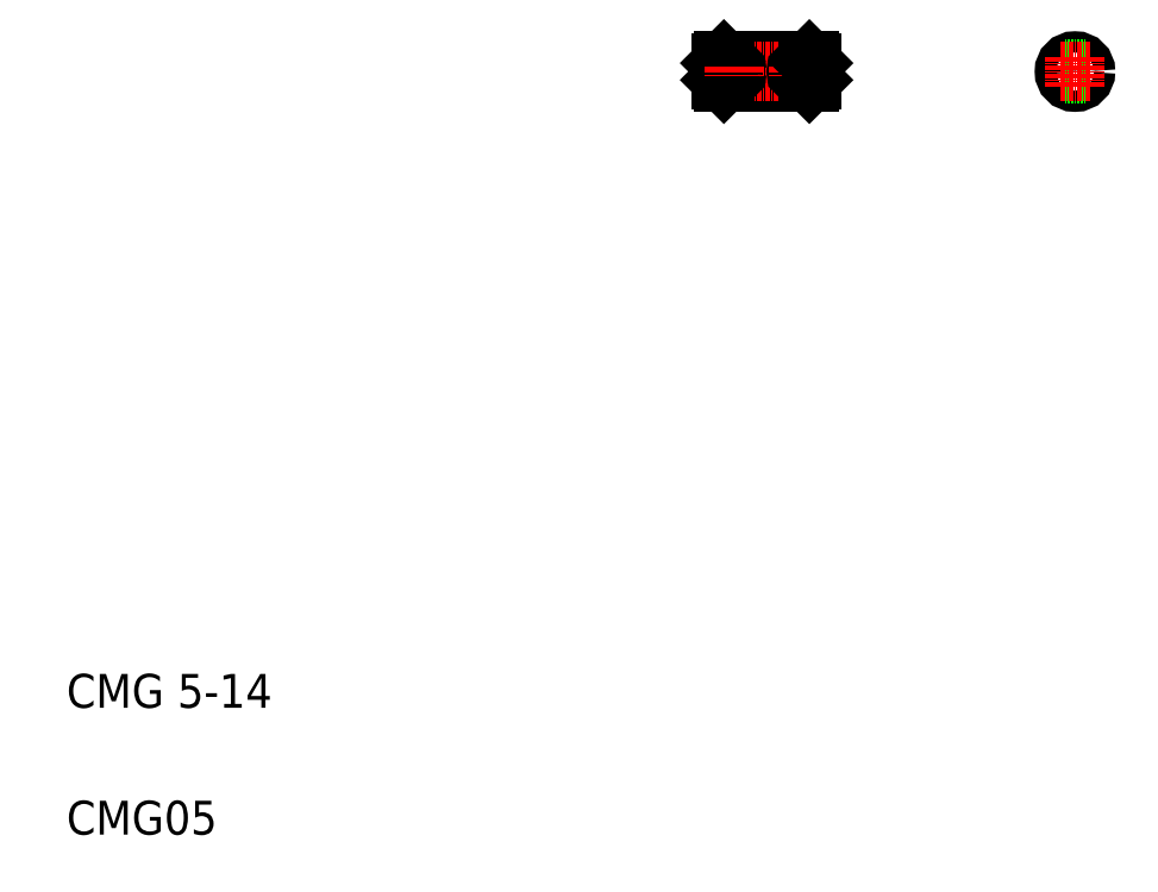
<metadata>
{"format":"dxf","ext":"dxf","renderer":"ezdxf+matplotlib","layout":"modelspace","background":"white","min_lineweight":24,"dpi":150}
</metadata>
<code>
0
SECTION
2
ENTITIES
0
TEXT
8
0
10
-77.71
20
143.1
30
0
40
8
1
CMG 5-14
0
TEXT
8
0
10
-77.71
20
113.1
30
0
40
8
1
CMG05
0
LINE
8
0
10
77.7
20
296.1
30
0
11
97.9
21
296.1
31
0
0
LINE
8
0
10
77.7
20
291.1
30
0
11
97.9
21
291.1
31
0
0
LINE
8
CENTER
10
75.37
20
293.6
30
0
11
100.2
21
293.6
31
0
0
LINE
8
0
10
77.2
20
295.6
30
0
11
77.2
21
291.6
31
0
0
LINE
8
0
10
77.7
20
296.1
30
0
11
77.7
21
291.1
31
0
0
LINE
8
0
10
77.2
20
291.6
30
0
11
77.7
21
291.1
31
0
0
LINE
8
0
10
77.2
20
295.6
30
0
11
77.7
21
296.1
31
0
0
CIRCLE
8
0
10
80.2
20
293.6
30
0
40
0.6
0
LINE
8
CENTER
10
80.2
20
294.7
30
0
11
80.2
21
292.5
31
0
0
LINE
8
0
10
82.75
20
296.1
30
0
11
82.75
21
296.1
31
0
0
LINE
8
0
10
87.8
20
296.1
30
0
11
87.8
21
296.1
31
0
0
LINE
8
0
10
98.4
20
295.6
30
0
11
98.4
21
291.6
31
0
0
LINE
8
0
10
97.9
20
296.1
30
0
11
97.9
21
291.1
31
0
0
CIRCLE
8
0
10
95.4
20
293.6
30
0
40
0.6
0
LINE
8
0
10
98.4
20
291.6
30
0
11
97.9
21
291.1
31
0
0
LINE
8
CENTER
10
95.4
20
294.7
30
0
11
95.4
21
292.5
31
0
0
LINE
8
0
10
97.9
20
296.1
30
0
11
98.4
21
295.6
31
0
0
CIRCLE
8
0
10
160.7
20
293.6
30
0
40
2.5
0
LINE
8
0
10
158.3
20
293
30
0
11
163.1
21
293
31
0
0
LINE
8
0
10
158.3
20
294.2
30
0
11
163.1
21
294.2
31
0
0
LINE
8
CENTER
10
157.2
20
293.6
30
0
11
164.2
21
293.6
31
0
0
LINE
8
CENTER
10
160.7
20
297.1
30
0
11
160.7
21
290.1
31
0
0
ENDSEC
0
EOF

</code>
